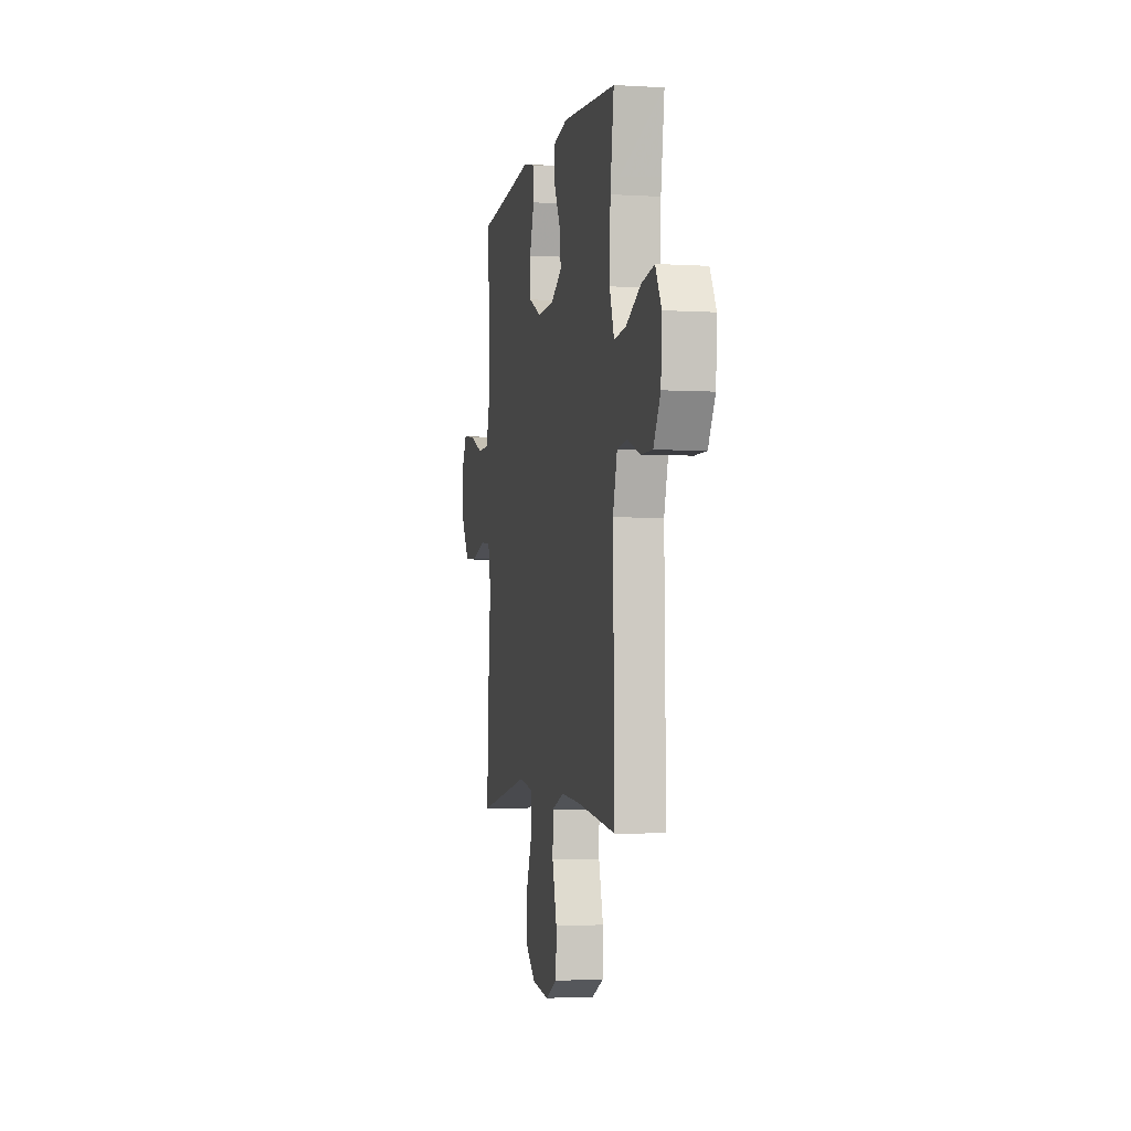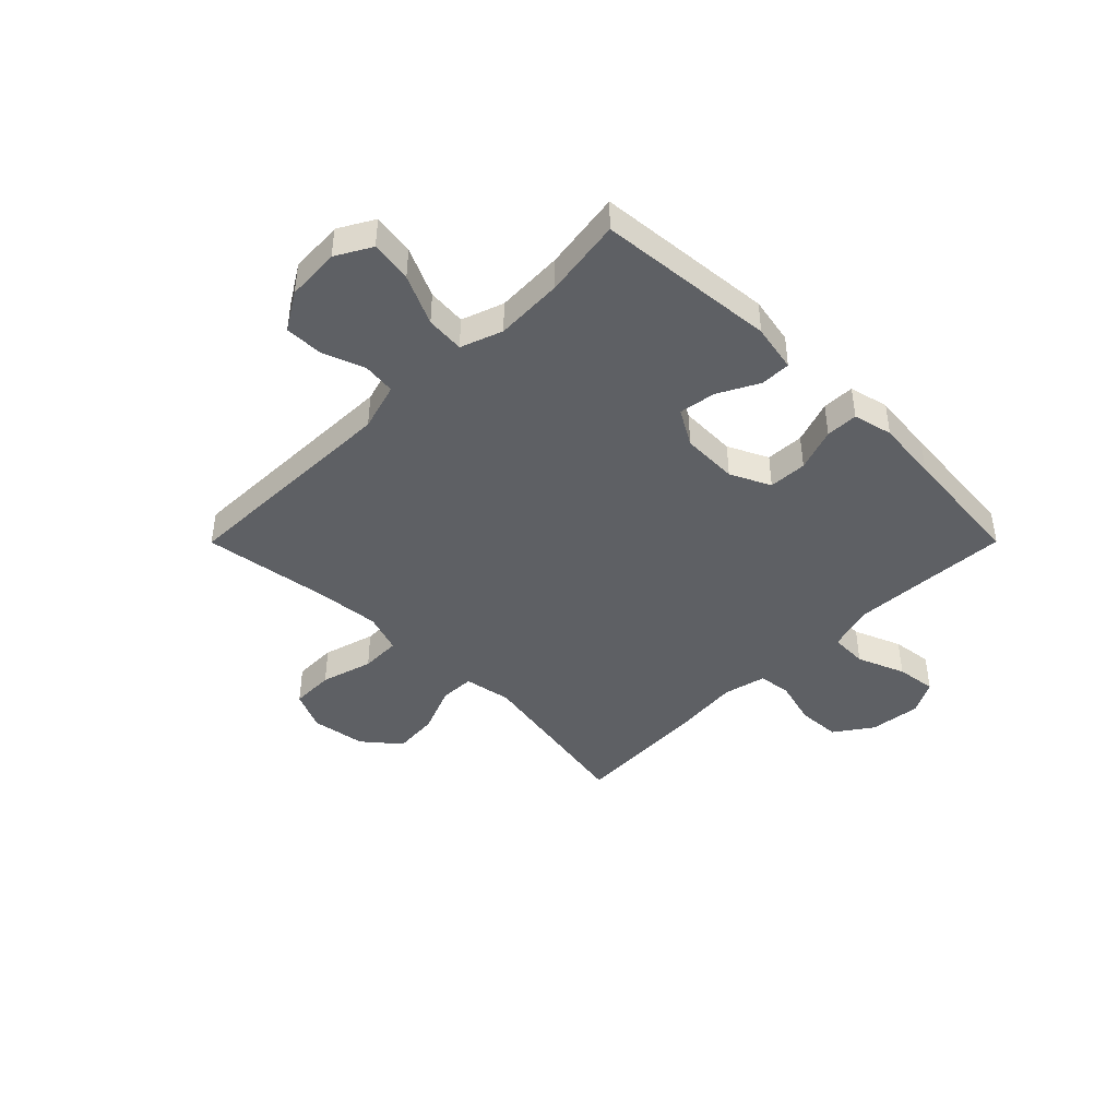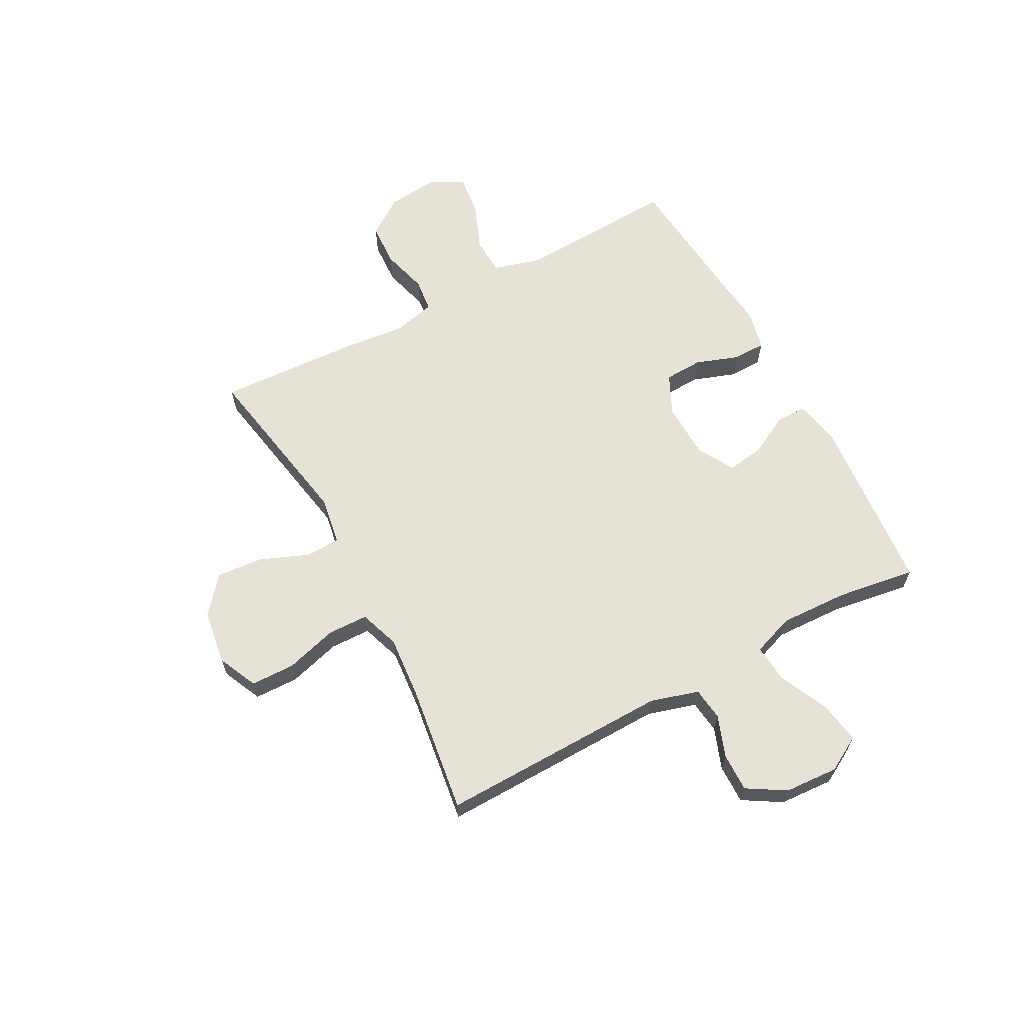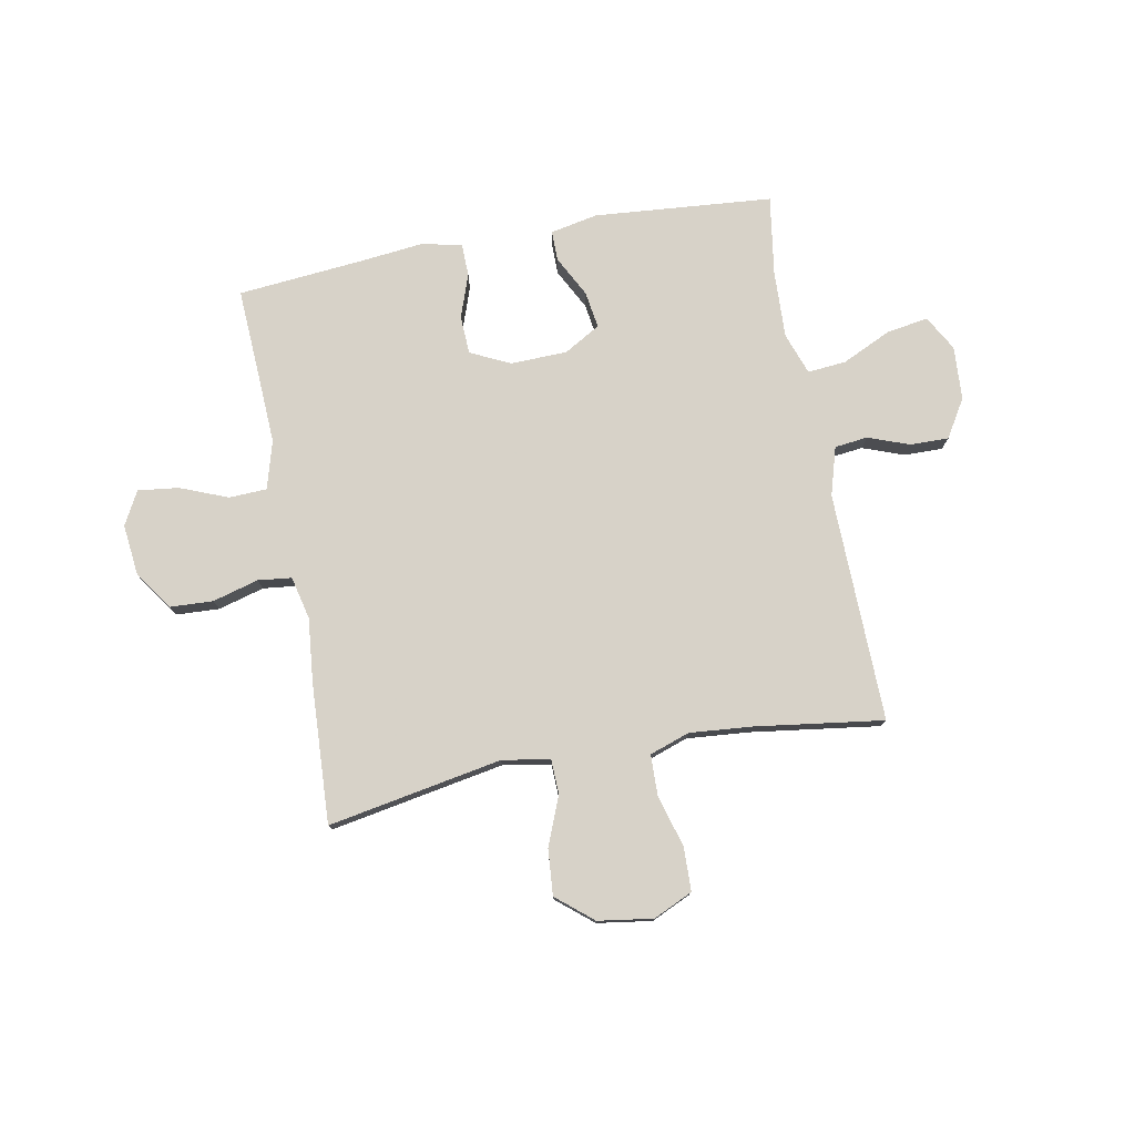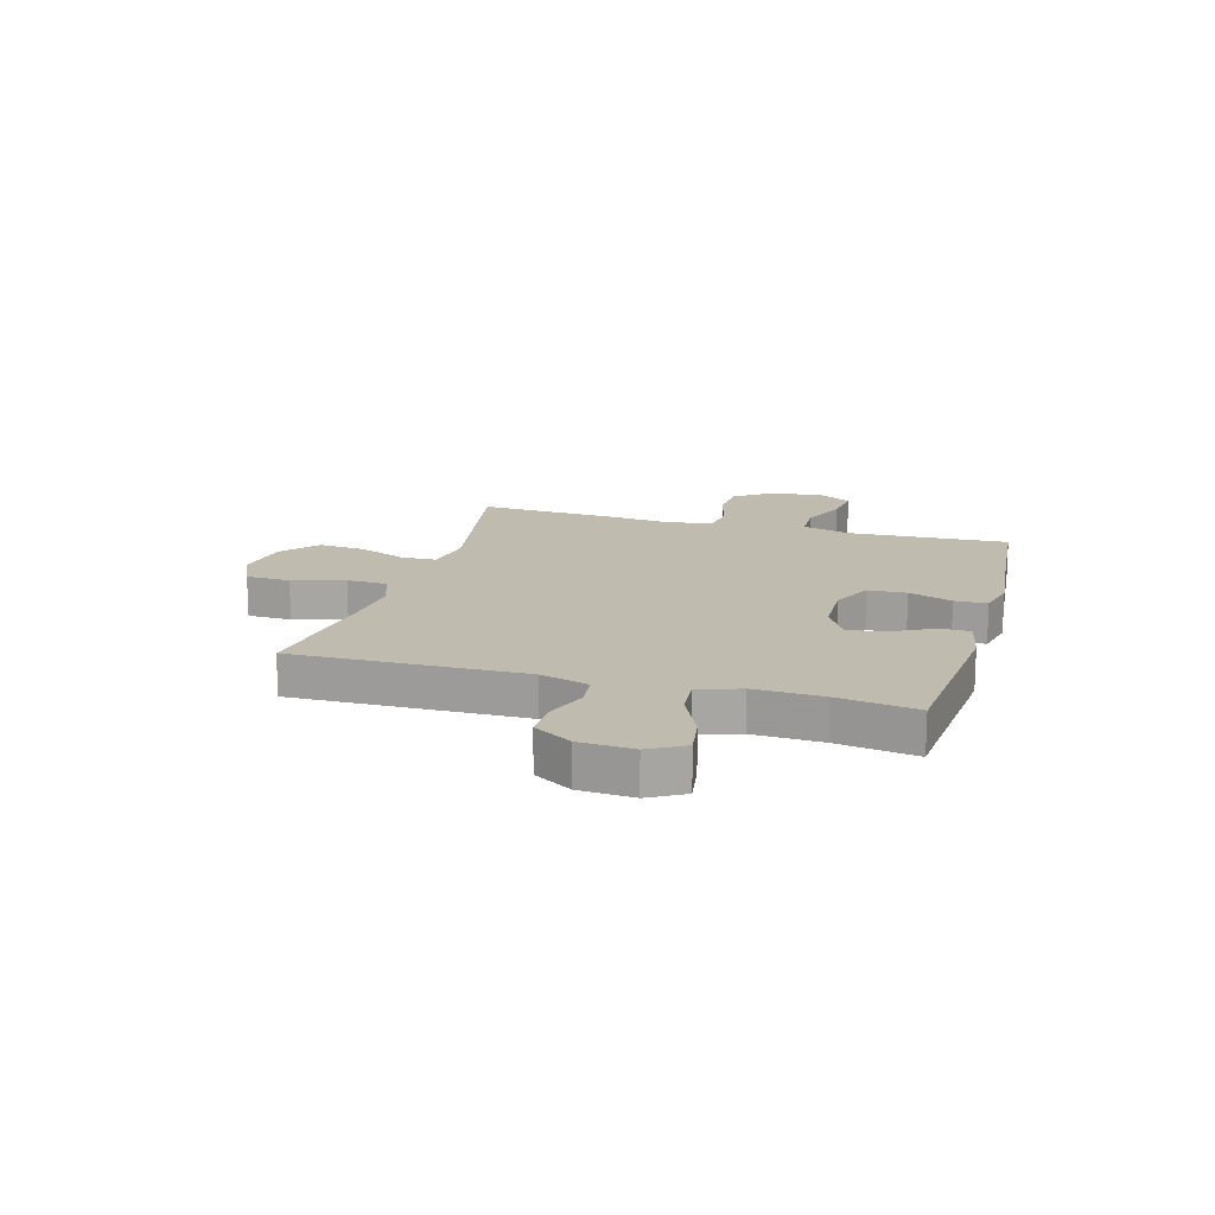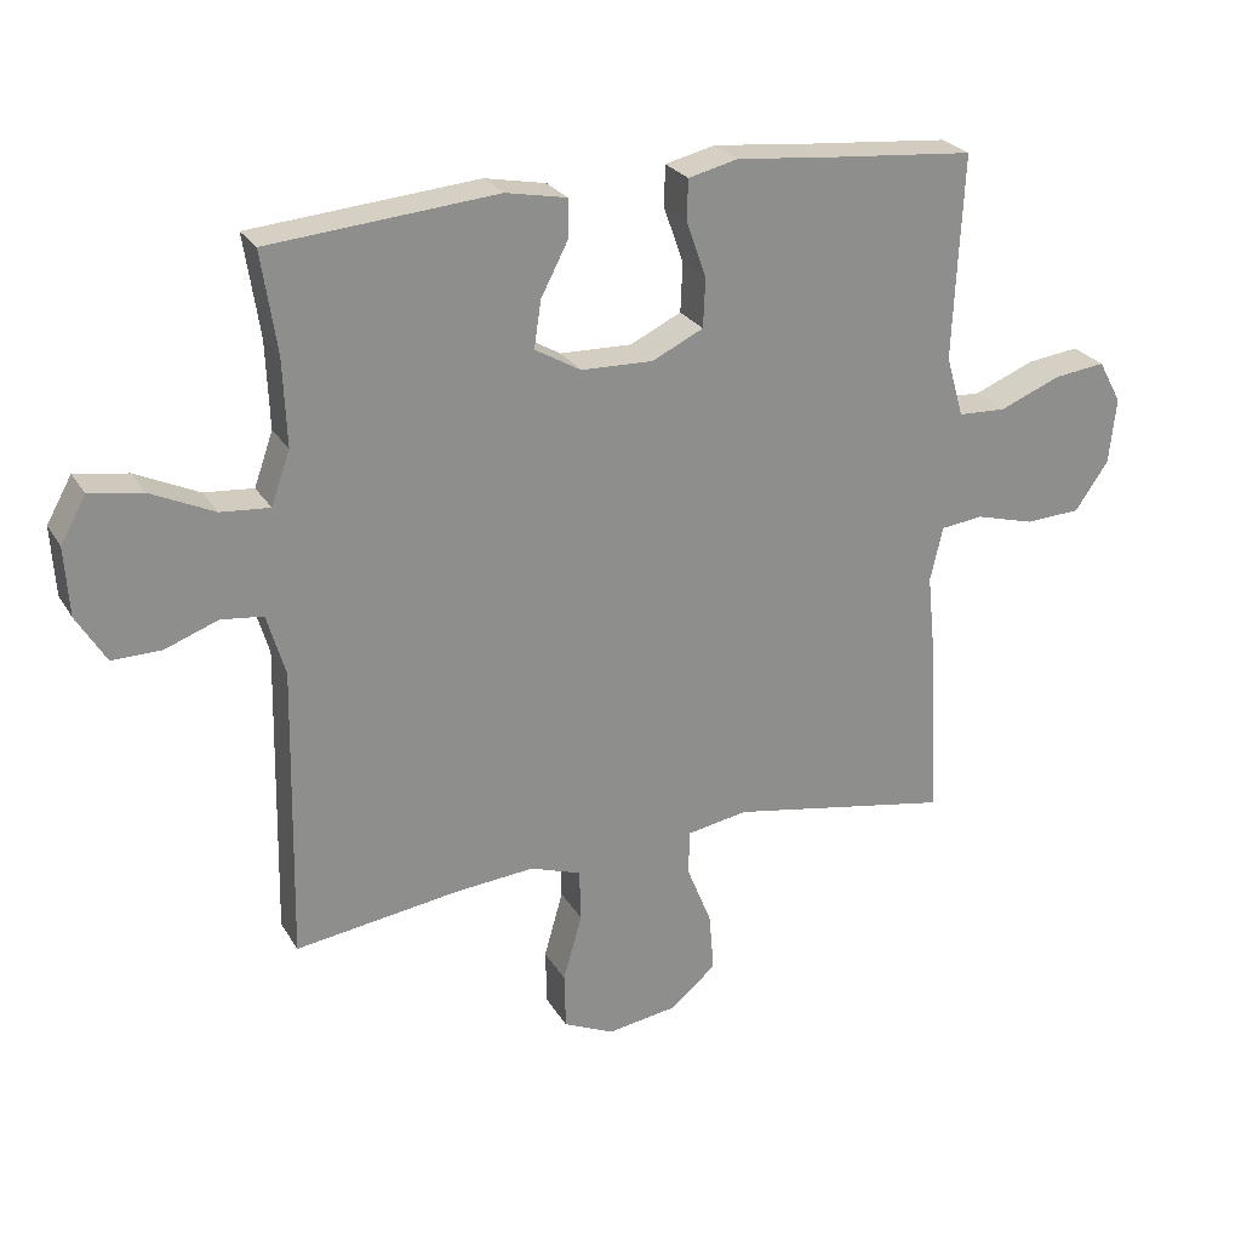
<metadata>
{"format":"obj","ext":"obj","renderer":"f3d","projection":"perspective","resolution":1024,"background":"white","views":[{"elev":-3.5,"azim":-101.4,"up":"+Z"},{"elev":-43.1,"azim":-44.9,"up":"+Y"},{"elev":63.6,"azim":-118.3,"up":"+Y"},{"elev":77.4,"azim":169.3,"up":"+Y"},{"elev":16.0,"azim":-74.0,"up":"+Y"},{"elev":25.4,"azim":-24.3,"up":"+Z"}]}
</metadata>
<code>
v 0.5 0.07 -0.5
v 0.182 0.07 -0.443
v 0.095 0.07 -0.458
v 0.093 0.07 -0.521
v 0.129 0.07 -0.61
v 0.136 0.07 -0.694
v 0.07 0.07 -0.749
v -0.03 0.07 -0.764
v -0.102 0.07 -0.731
v -0.104 0.07 -0.651
v -0.077 0.07 -0.556
v -0.079 0.07 -0.482
v -0.152 0.07 -0.457
v -0.266 0.07 -0.467
v -0.5 0.07 -0.5
v -0.492 0.07 -0.081
v -0.518 0.07 0.007
v -0.578 0.07 0.014
v -0.654 0.07 -0.014
v -0.724 0.07 -0.015
v -0.766 0.07 0.054
v -0.772 0.07 0.152
v -0.736 0.07 0.216
v -0.66 0.07 0.204
v -0.57 0.07 0.162
v -0.5 0.07 0.156
v -0.473 0.07 0.232
v -0.478 0.07 0.356
v -0.5 0.07 0.5
v -0.175 0.07 0.528
v -0.088 0.07 0.511
v -0.088 0.07 0.456
v -0.127 0.07 0.381
v -0.137 0.07 0.314
v -0.071 0.07 0.276
v 0.032 0.07 0.273
v 0.105 0.07 0.308
v 0.108 0.07 0.378
v 0.08 0.07 0.457
v 0.081 0.07 0.516
v 0.153 0.07 0.533
v 0.267 0.07 0.521
v 0.5 0.07 0.5
v 0.492 0.07 0.341
v 0.486 0.07 0.208
v 0.511 0.07 0.121
v 0.58 0.07 0.118
v 0.667 0.07 0.153
v 0.741 0.07 0.162
v 0.774 0.07 0.101
v 0.764 0.07 0.007
v 0.716 0.07 -0.062
v 0.637 0.07 -0.066
v 0.553 0.07 -0.043
v 0.492 0.07 -0.05
v 0.474 0.07 -0.128
v 0.486 0.07 -0.244
v 0.5 0 -0.5
v 0.182 0 -0.443
v 0.095 0 -0.458
v 0.093 0 -0.521
v 0.129 0 -0.61
v 0.136 0 -0.694
v 0.07 0 -0.749
v -0.03 0 -0.764
v -0.102 0 -0.731
v -0.104 0 -0.651
v -0.077 0 -0.556
v -0.079 0 -0.482
v -0.152 0 -0.457
v -0.266 0 -0.467
v -0.5 0 -0.5
v -0.492 0 -0.081
v -0.518 0 0.007
v -0.578 0 0.014
v -0.654 0 -0.014
v -0.724 0 -0.015
v -0.766 0 0.054
v -0.772 0 0.152
v -0.736 0 0.216
v -0.66 0 0.204
v -0.57 0 0.162
v -0.5 0 0.156
v -0.473 0 0.232
v -0.478 0 0.356
v -0.5 0 0.5
v -0.175 0 0.528
v -0.088 0 0.511
v -0.088 0 0.456
v -0.127 0 0.381
v -0.137 0 0.314
v -0.071 0 0.276
v 0.032 0 0.273
v 0.105 0 0.308
v 0.108 0 0.378
v 0.08 0 0.457
v 0.081 0 0.516
v 0.153 0 0.533
v 0.267 0 0.521
v 0.5 0 0.5
v 0.492 0 0.341
v 0.486 0 0.208
v 0.511 0 0.121
v 0.58 0 0.118
v 0.667 0 0.153
v 0.741 0 0.162
v 0.774 0 0.101
v 0.764 0 0.007
v 0.716 0 -0.062
v 0.637 0 -0.066
v 0.553 0 -0.043
v 0.492 0 -0.05
v 0.474 0 -0.128
v 0.486 0 -0.244
f 56 57 1 2
f 55 56 2 3
f 51 52 53 54
f 51 54 55
f 50 51 55
f 47 48 49 50
f 46 47 50 55
f 45 46 55 3
f 42 43 44
f 42 44 45 3
f 38 39 40 41
f 37 38 41 42
f 30 31 32 33
f 28 29 30 33
f 27 28 33 34
f 26 27 34 35
f 22 23 24 25
f 22 25 26
f 21 22 26
f 18 19 20 21
f 17 18 21 26
f 16 17 26 35
f 14 15 16 35
f 8 9 10 11
f 8 11 12
f 7 8 12
f 4 5 6 7
f 3 4 7 12
f 37 42 3 12
f 13 14 35 36
f 12 13 36 37
f 59 58 114 113
f 60 59 113 112
f 111 110 109 108
f 112 111 108
f 112 108 107
f 107 106 105 104
f 112 107 104 103
f 60 112 103 102
f 101 100 99
f 60 102 101 99
f 98 97 96 95
f 99 98 95 94
f 90 89 88 87
f 90 87 86 85
f 91 90 85 84
f 92 91 84 83
f 82 81 80 79
f 83 82 79
f 83 79 78
f 78 77 76 75
f 83 78 75 74
f 92 83 74 73
f 92 73 72 71
f 68 67 66 65
f 69 68 65
f 69 65 64
f 64 63 62 61
f 69 64 61 60
f 69 60 99 94
f 93 92 71 70
f 94 93 70 69
f 1 58 59 2
f 2 59 60 3
f 3 60 61 4
f 4 61 62 5
f 5 62 63 6
f 6 63 64 7
f 7 64 65 8
f 8 65 66 9
f 9 66 67 10
f 10 67 68 11
f 11 68 69 12
f 12 69 70 13
f 13 70 71 14
f 14 71 72 15
f 15 72 73 16
f 16 73 74 17
f 17 74 75 18
f 18 75 76 19
f 19 76 77 20
f 20 77 78 21
f 21 78 79 22
f 22 79 80 23
f 23 80 81 24
f 24 81 82 25
f 25 82 83 26
f 26 83 84 27
f 27 84 85 28
f 28 85 86 29
f 29 86 87 30
f 30 87 88 31
f 31 88 89 32
f 32 89 90 33
f 33 90 91 34
f 34 91 92 35
f 35 92 93 36
f 36 93 94 37
f 37 94 95 38
f 38 95 96 39
f 39 96 97 40
f 40 97 98 41
f 41 98 99 42
f 42 99 100 43
f 43 100 101 44
f 44 101 102 45
f 45 102 103 46
f 46 103 104 47
f 47 104 105 48
f 48 105 106 49
f 49 106 107 50
f 50 107 108 51
f 51 108 109 52
f 52 109 110 53
f 53 110 111 54
f 54 111 112 55
f 55 112 113 56
f 56 113 114 57
f 57 114 58 1

</code>
